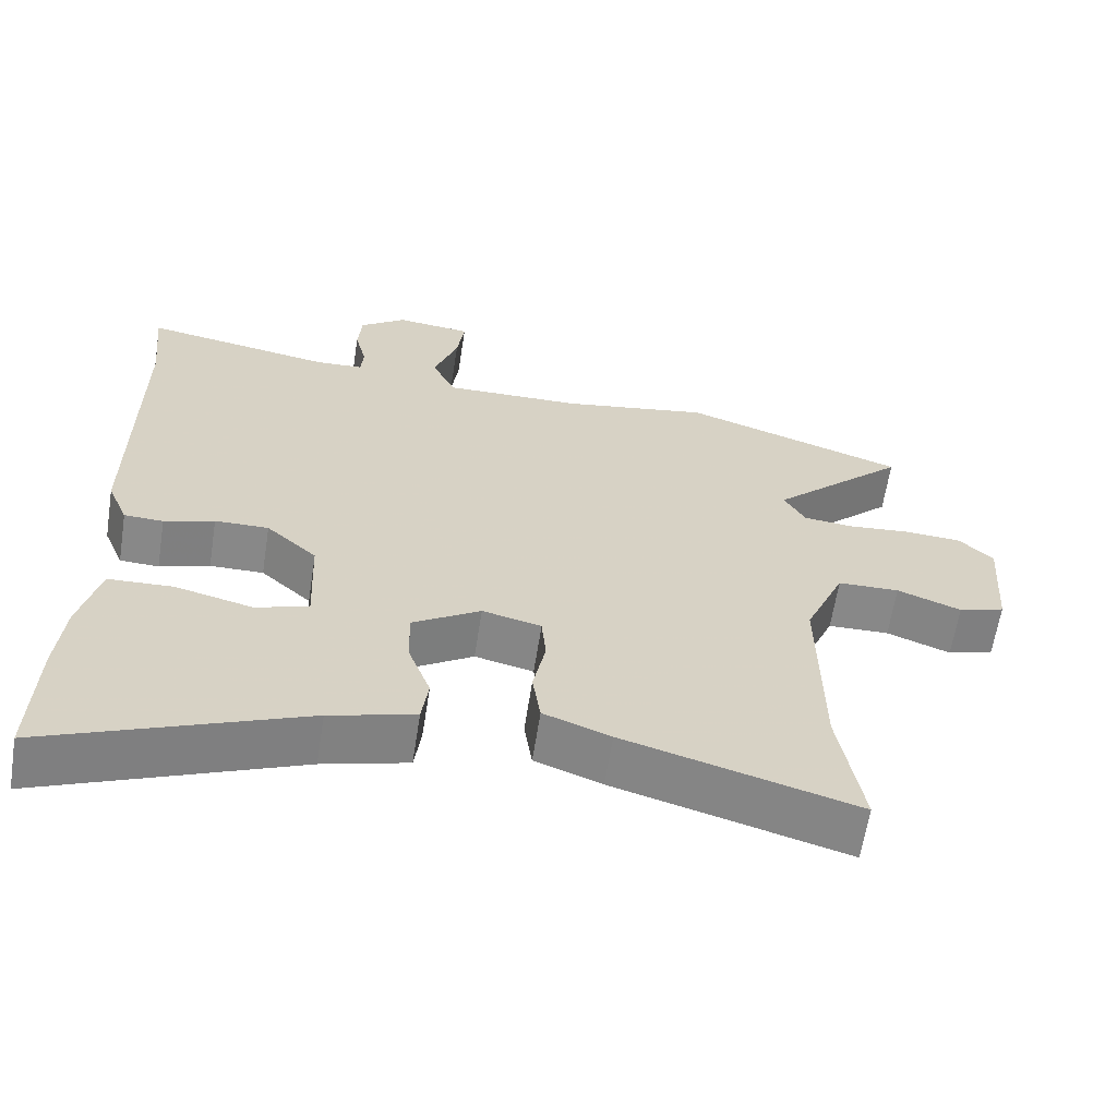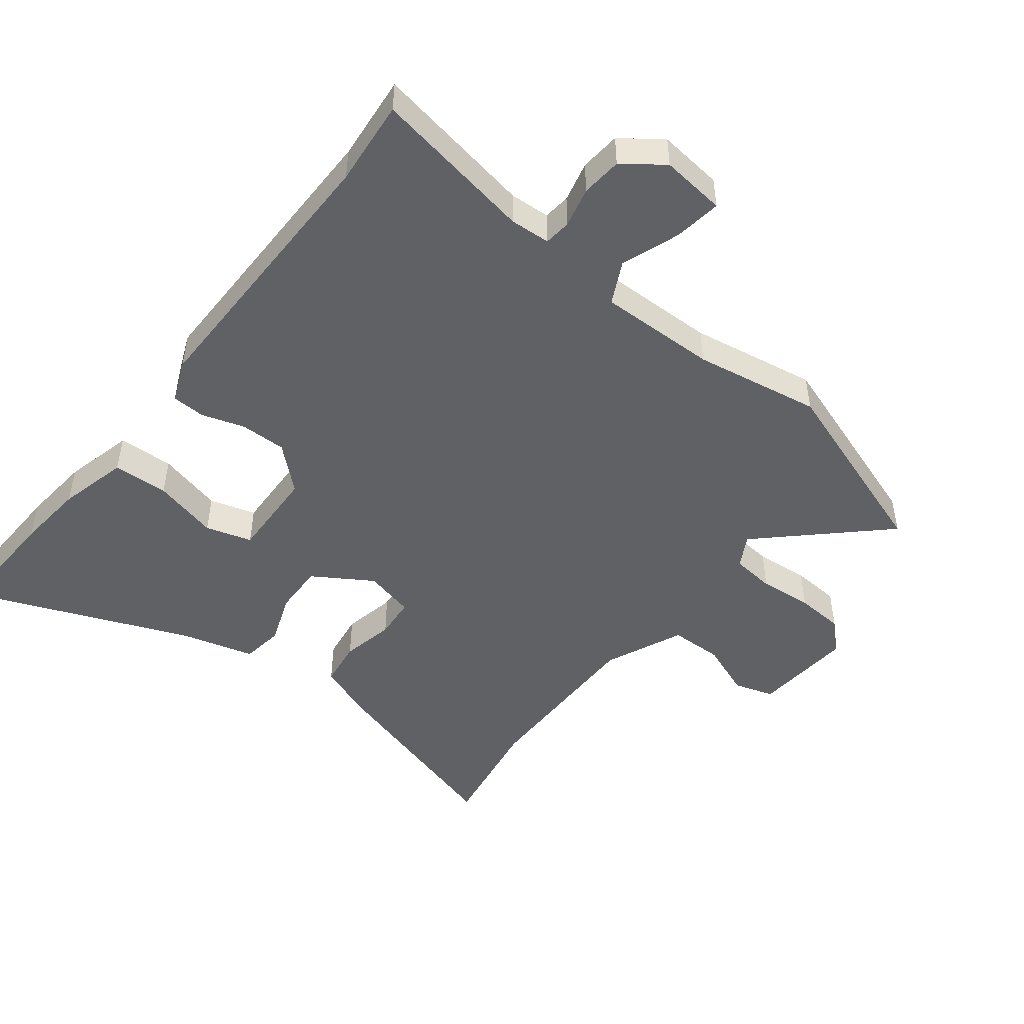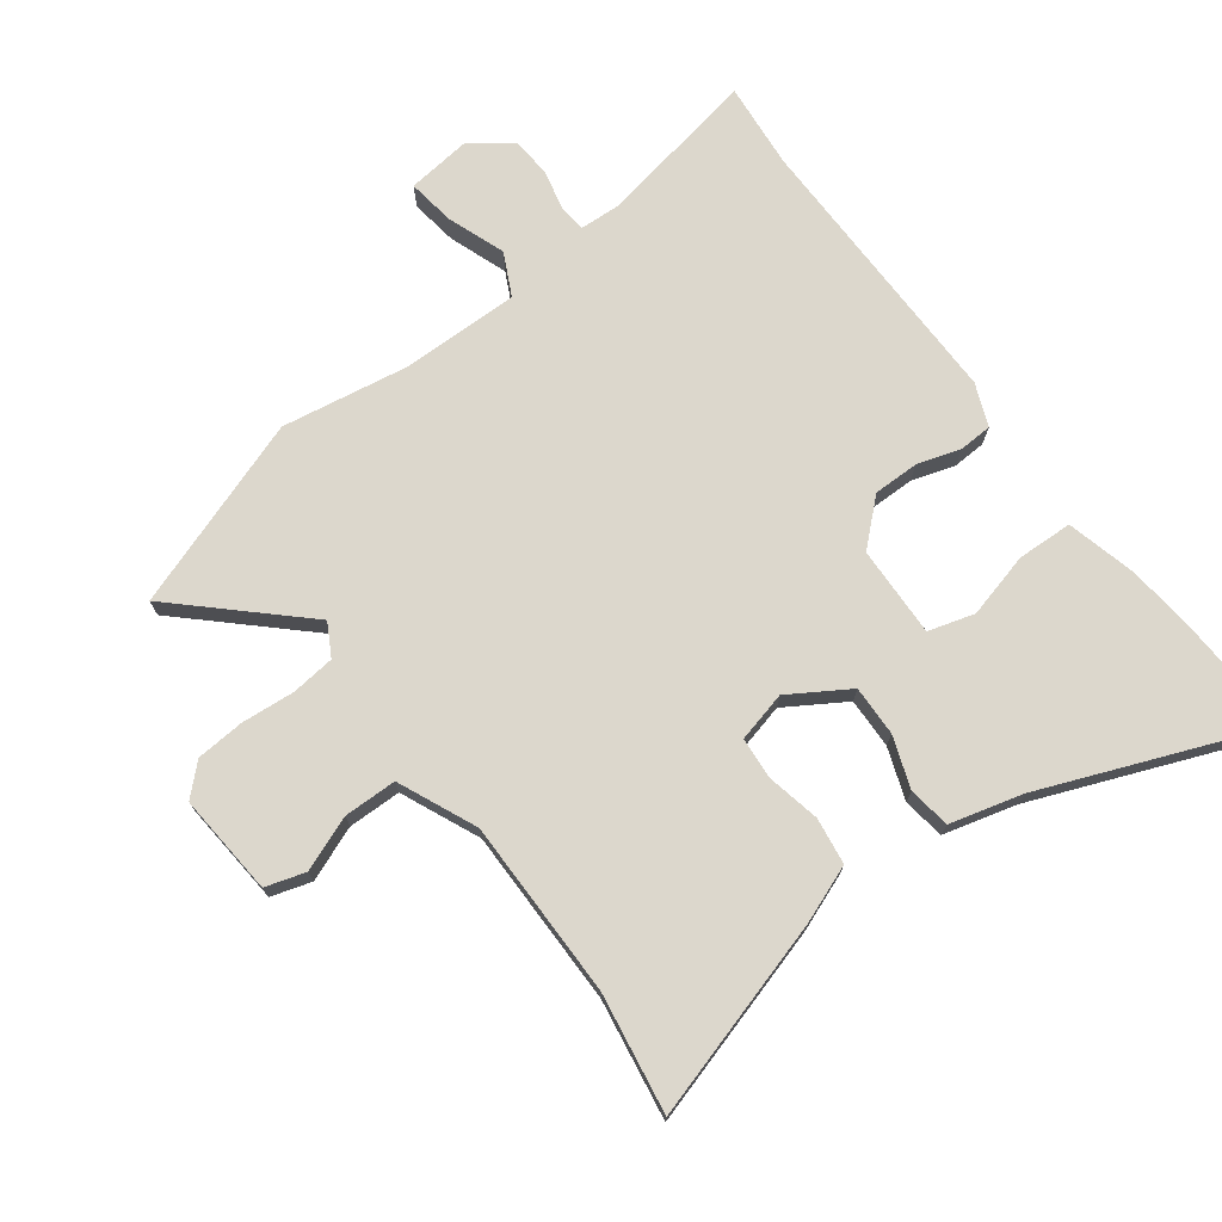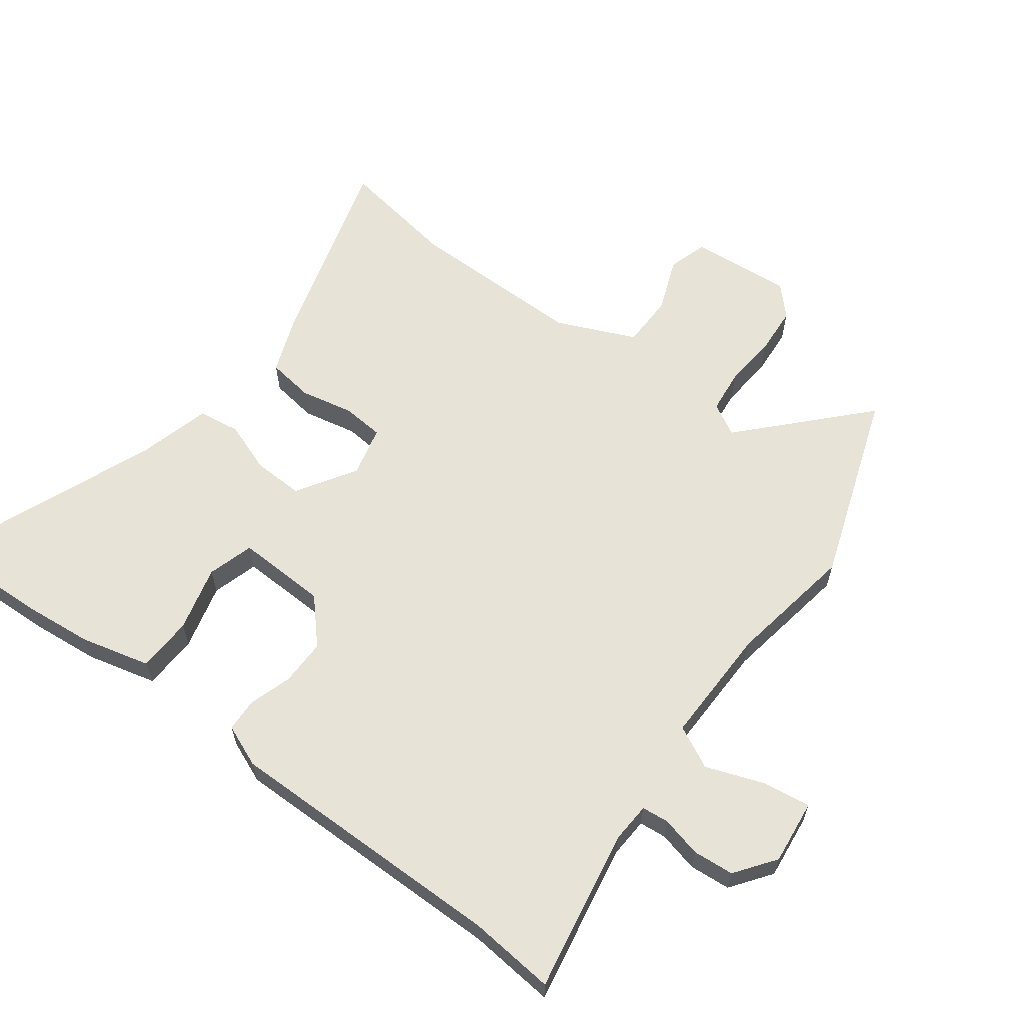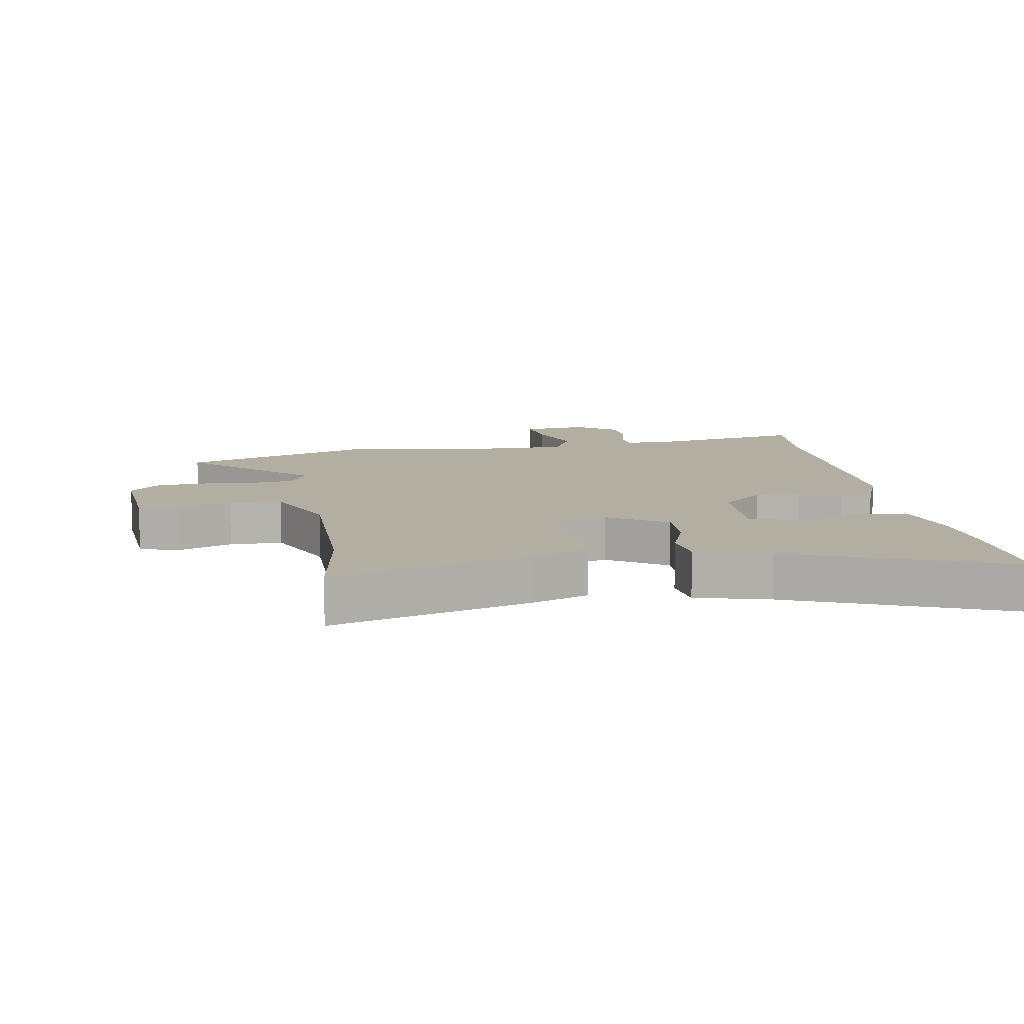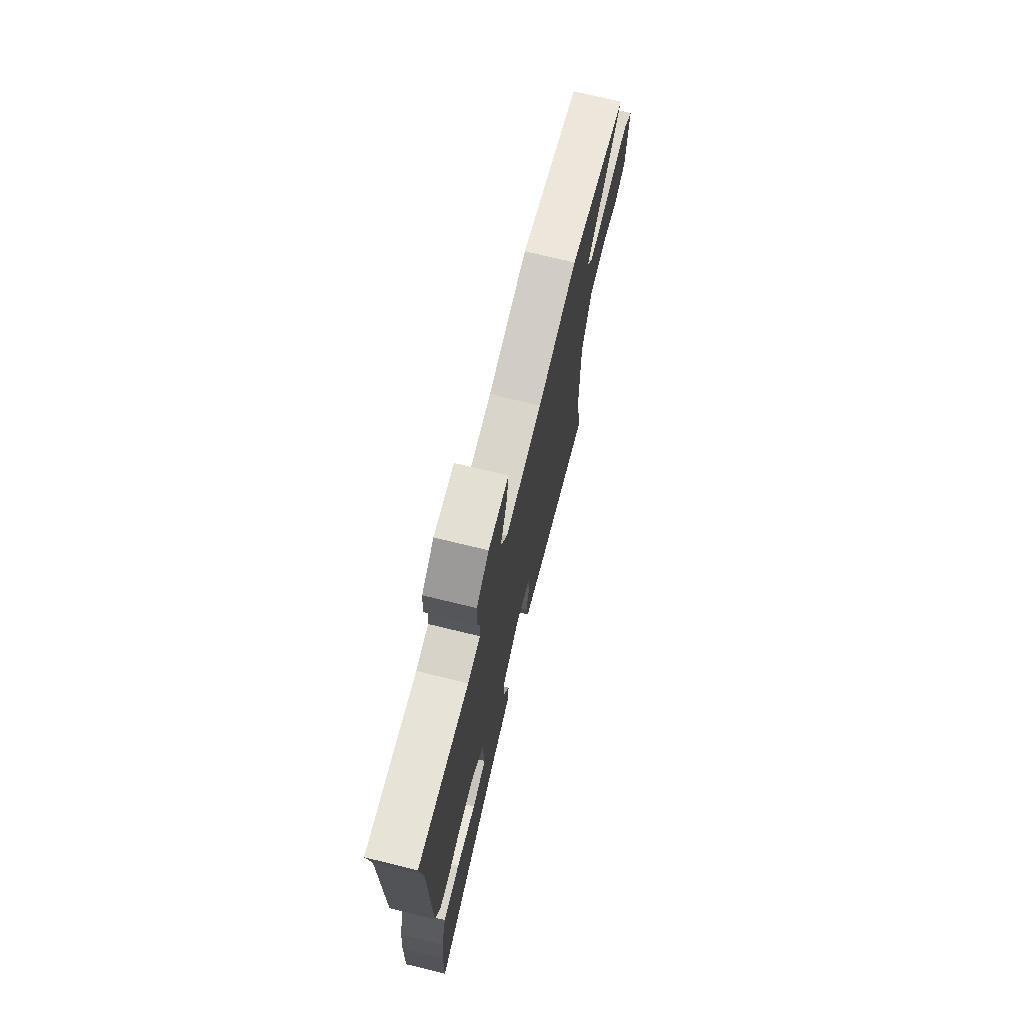
<metadata>
{"format":"obj","ext":"obj","renderer":"f3d","projection":"perspective","resolution":1024,"background":"white","views":[{"elev":-62.8,"azim":-8.9,"up":"+Z"},{"elev":-48.0,"azim":-38.3,"up":"+Y"},{"elev":73.0,"azim":142.7,"up":"+Y"},{"elev":61.7,"azim":-53.7,"up":"+Y"},{"elev":10.8,"azim":170.0,"up":"+Y"},{"elev":73.1,"azim":-76.3,"up":"+Z"}]}
</metadata>
<code>
v -0.494 0.07 0.442
v -0.508 0.07 0.579
v -0.25 0.07 0.534
v -0.186 0.07 0.538
v -0.182 0.07 0.581
v -0.198 0.07 0.645
v -0.193 0.07 0.71
v -0.13 0.07 0.757
v -0.027 0.07 0.746
v -0.037 0.07 0.671
v -0.07 0.07 0.578
v -0.036 0.07 0.511
v 0.152 0.07 0.515
v 0.353 0.07 0.55
v 0.656 0.07 0.447
v 0.471 0.07 0.27
v 0.5 0.07 0.219
v 0.569 0.07 0.212
v 0.654 0.07 0.22
v 0.731 0.07 0.215
v 0.778 0.07 0.171
v 0.766 0.07 0.01
v 0.703 0.07 -0.01
v 0.616 0.07 0.023
v 0.532 0.07 0.021
v 0.478 0.07 -0.104
v 0.481 0.07 -0.387
v 0.513 0.07 -0.575
v 0.198 0.07 -0.485
v 0.107 0.07 -0.451
v 0.096 0.07 -0.377
v 0.113 0.07 -0.292
v 0.107 0.07 -0.226
v 0.027 0.07 -0.207
v -0.066 0.07 -0.266
v -0.063 0.07 -0.346
v -0.033 0.07 -0.427
v -0.042 0.07 -0.494
v -0.158 0.07 -0.526
v -0.505 0.07 -0.668
v -0.499 0.07 -0.481
v -0.489 0.07 -0.371
v -0.462 0.07 -0.26
v -0.374 0.07 -0.256
v -0.27 0.07 -0.282
v -0.197 0.07 -0.26
v -0.203 0.07 -0.116
v -0.272 0.07 -0.054
v -0.345 0.07 -0.055
v -0.413 0.07 -0.077
v -0.466 0.07 -0.075
v -0.494 0.07 -0.008
v -0.494 0 0.442
v -0.508 0 0.579
v -0.25 0 0.534
v -0.186 0 0.538
v -0.182 0 0.581
v -0.198 0 0.645
v -0.193 0 0.71
v -0.13 0 0.757
v -0.027 0 0.746
v -0.037 0 0.671
v -0.07 0 0.578
v -0.036 0 0.511
v 0.152 0 0.515
v 0.353 0 0.55
v 0.656 0 0.447
v 0.471 0 0.27
v 0.5 0 0.219
v 0.569 0 0.212
v 0.654 0 0.22
v 0.731 0 0.215
v 0.778 0 0.171
v 0.766 0 0.01
v 0.703 0 -0.01
v 0.616 0 0.023
v 0.532 0 0.021
v 0.478 0 -0.104
v 0.481 0 -0.387
v 0.513 0 -0.575
v 0.198 0 -0.485
v 0.107 0 -0.451
v 0.096 0 -0.377
v 0.113 0 -0.292
v 0.107 0 -0.226
v 0.027 0 -0.207
v -0.066 0 -0.266
v -0.063 0 -0.346
v -0.033 0 -0.427
v -0.042 0 -0.494
v -0.158 0 -0.526
v -0.505 0 -0.668
v -0.499 0 -0.481
v -0.489 0 -0.371
v -0.462 0 -0.26
v -0.374 0 -0.256
v -0.27 0 -0.282
v -0.197 0 -0.26
v -0.203 0 -0.116
v -0.272 0 -0.054
v -0.345 0 -0.055
v -0.413 0 -0.077
v -0.466 0 -0.075
v -0.494 0 -0.008
f 49 50 51 52
f 48 49 52 1
f 47 48 1 2
f 42 43 44 45
f 42 45 46
f 39 40 41 42
f 39 42 46
f 36 37 38 39
f 35 36 39 46
f 34 35 46 47
f 29 30 31 32
f 27 28 29 32
f 26 27 32 33
f 25 26 33 34
f 21 22 23 24
f 21 24 25
f 18 19 20 21
f 17 18 21 25
f 16 17 25 34
f 13 14 15 16
f 12 13 16 34
f 8 9 10 11
f 6 7 8 11
f 5 6 11 12
f 4 5 12 34
f 34 47 2 3
f 3 4 34
f 104 103 102 101
f 53 104 101 100
f 54 53 100 99
f 97 96 95 94
f 98 97 94
f 94 93 92 91
f 98 94 91
f 91 90 89 88
f 98 91 88 87
f 99 98 87 86
f 84 83 82 81
f 84 81 80 79
f 85 84 79 78
f 86 85 78 77
f 76 75 74 73
f 77 76 73
f 73 72 71 70
f 77 73 70 69
f 86 77 69 68
f 68 67 66 65
f 86 68 65 64
f 63 62 61 60
f 63 60 59 58
f 64 63 58 57
f 86 64 57 56
f 55 54 99 86
f 86 56 55
f 1 53 54 2
f 2 54 55 3
f 3 55 56 4
f 4 56 57 5
f 5 57 58 6
f 6 58 59 7
f 7 59 60 8
f 8 60 61 9
f 9 61 62 10
f 10 62 63 11
f 11 63 64 12
f 12 64 65 13
f 13 65 66 14
f 14 66 67 15
f 15 67 68 16
f 16 68 69 17
f 17 69 70 18
f 18 70 71 19
f 19 71 72 20
f 20 72 73 21
f 21 73 74 22
f 22 74 75 23
f 23 75 76 24
f 24 76 77 25
f 25 77 78 26
f 26 78 79 27
f 27 79 80 28
f 28 80 81 29
f 29 81 82 30
f 30 82 83 31
f 31 83 84 32
f 32 84 85 33
f 33 85 86 34
f 34 86 87 35
f 35 87 88 36
f 36 88 89 37
f 37 89 90 38
f 38 90 91 39
f 39 91 92 40
f 40 92 93 41
f 41 93 94 42
f 42 94 95 43
f 43 95 96 44
f 44 96 97 45
f 45 97 98 46
f 46 98 99 47
f 47 99 100 48
f 48 100 101 49
f 49 101 102 50
f 50 102 103 51
f 51 103 104 52
f 52 104 53 1

</code>
